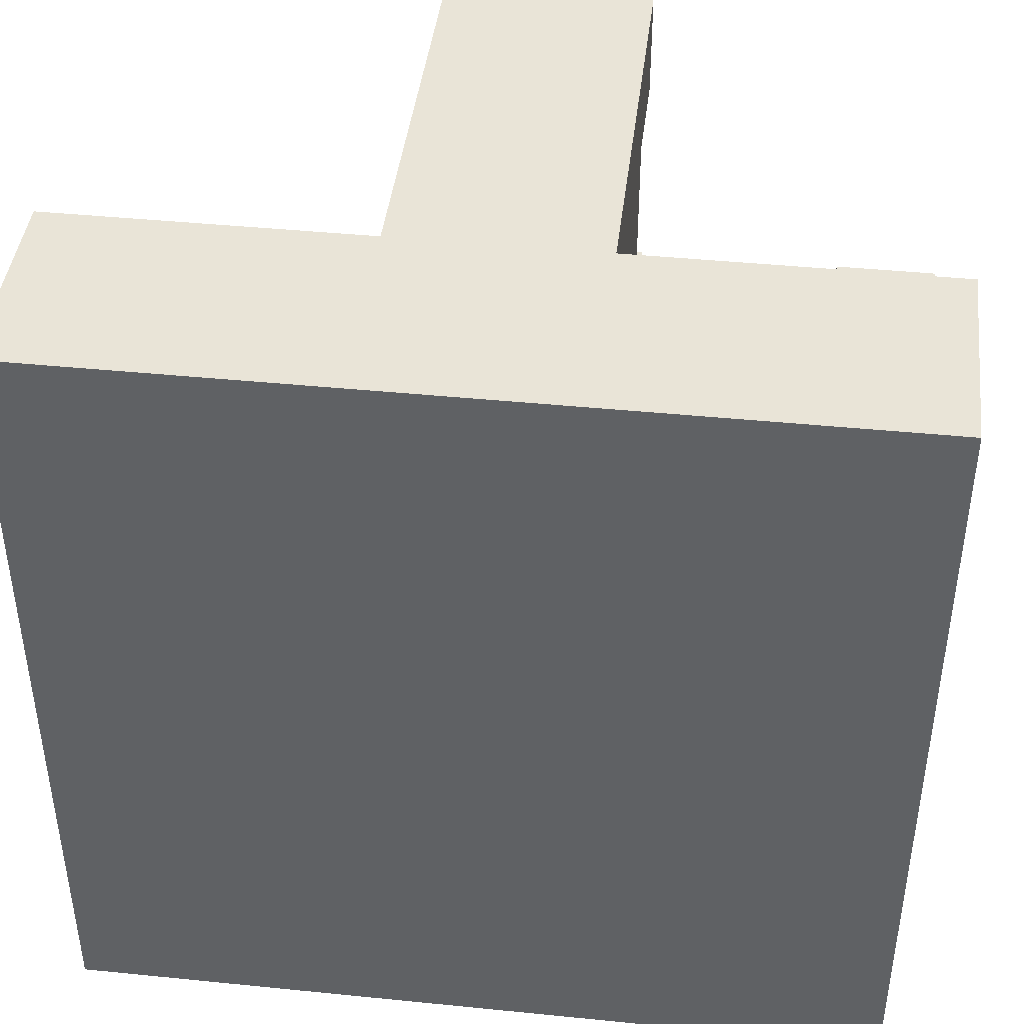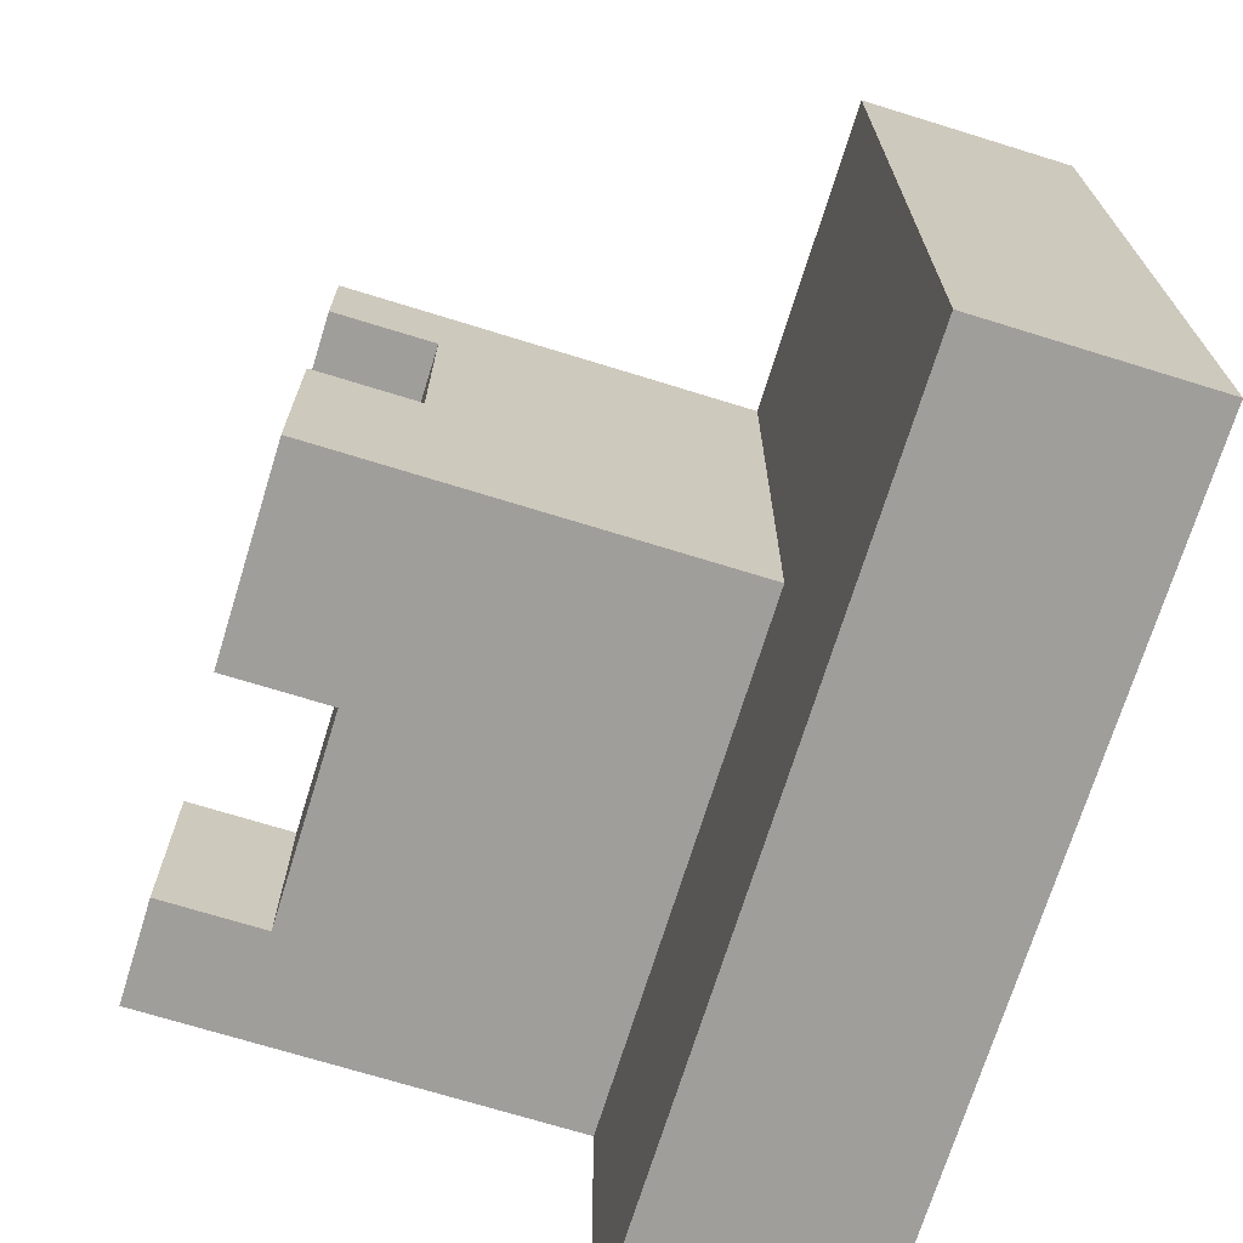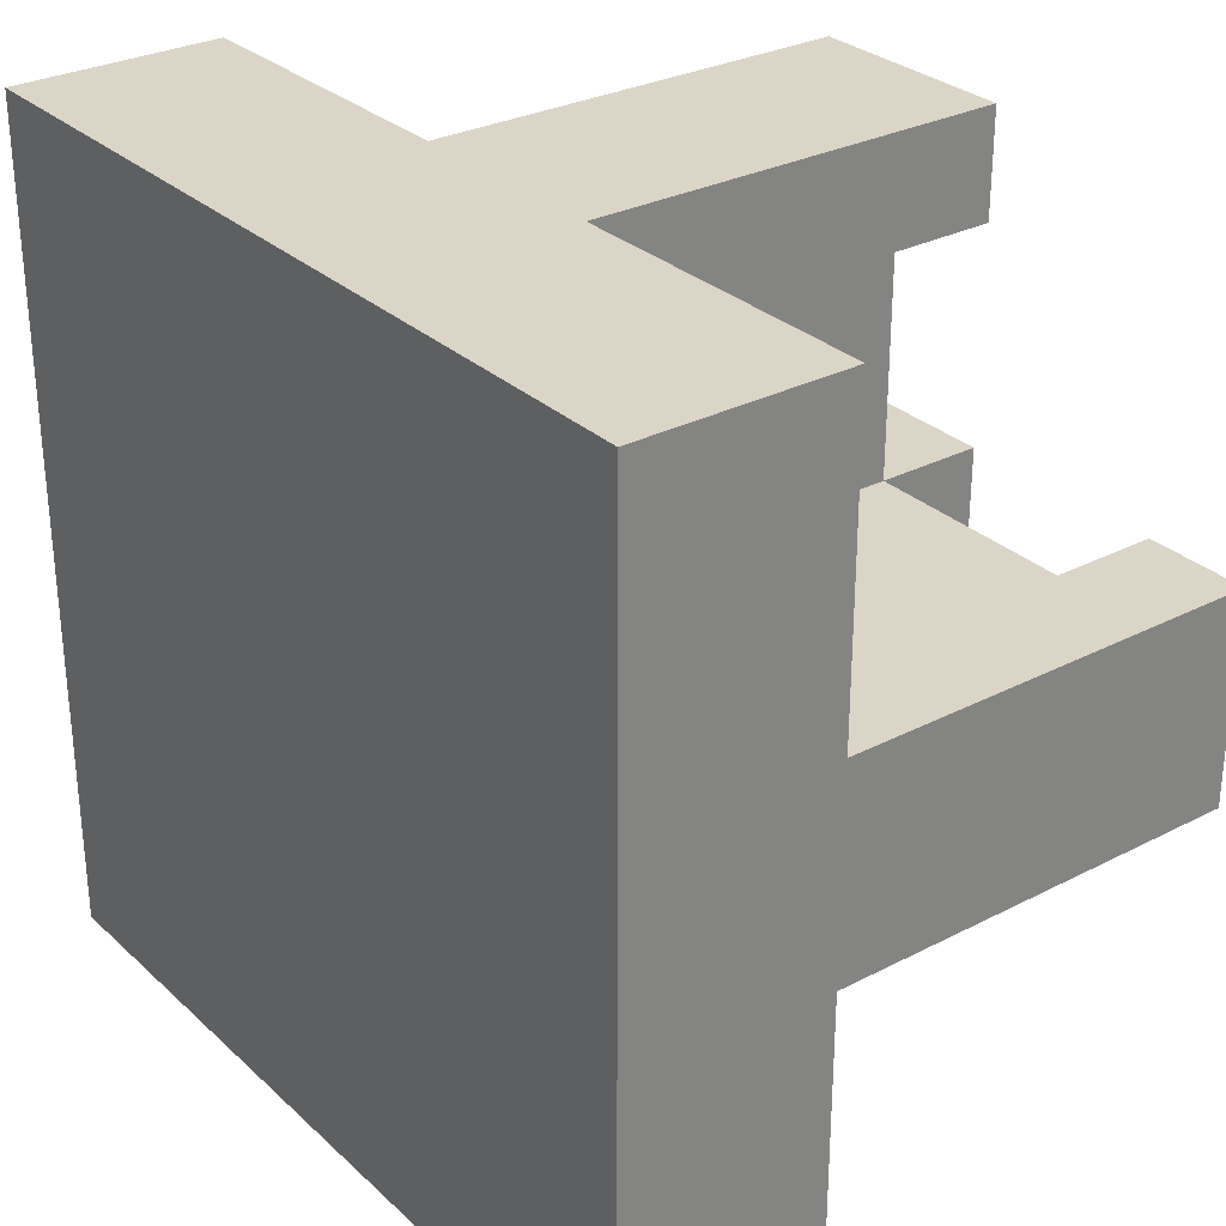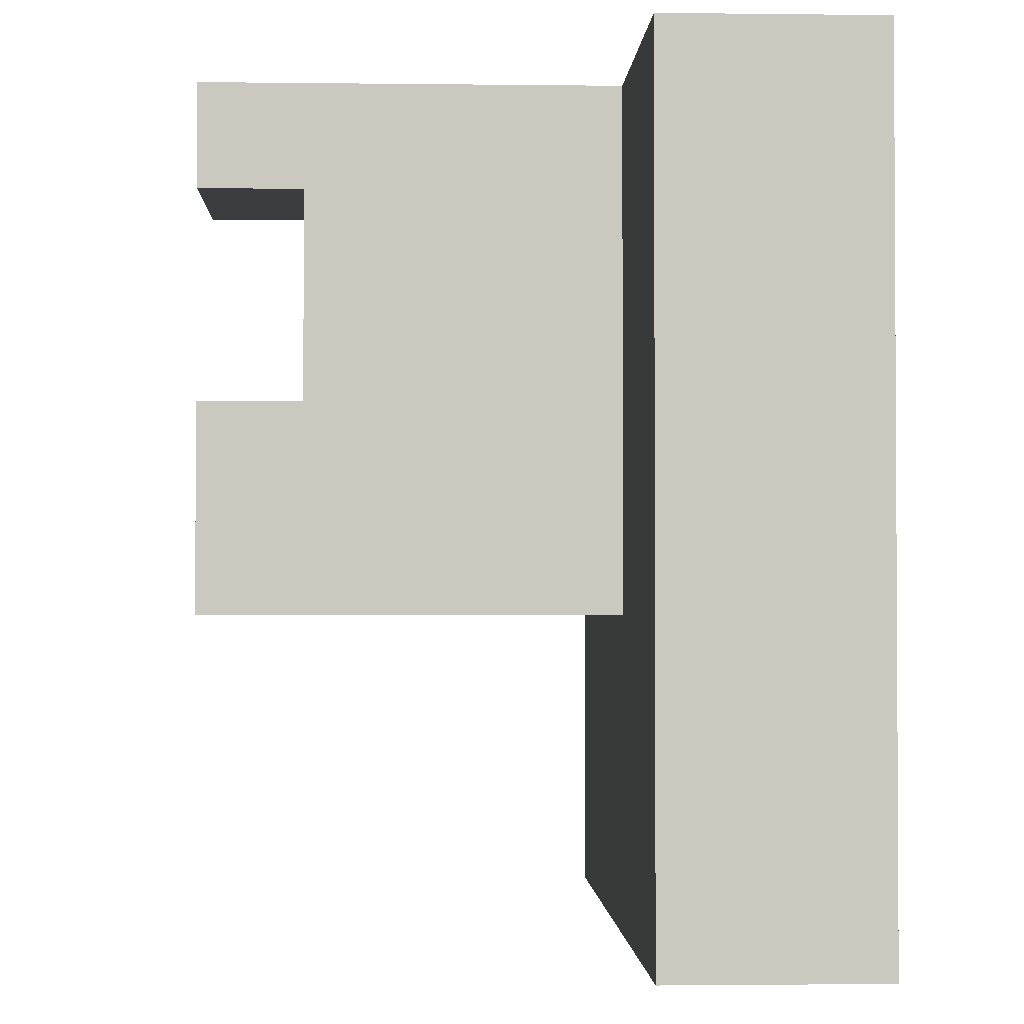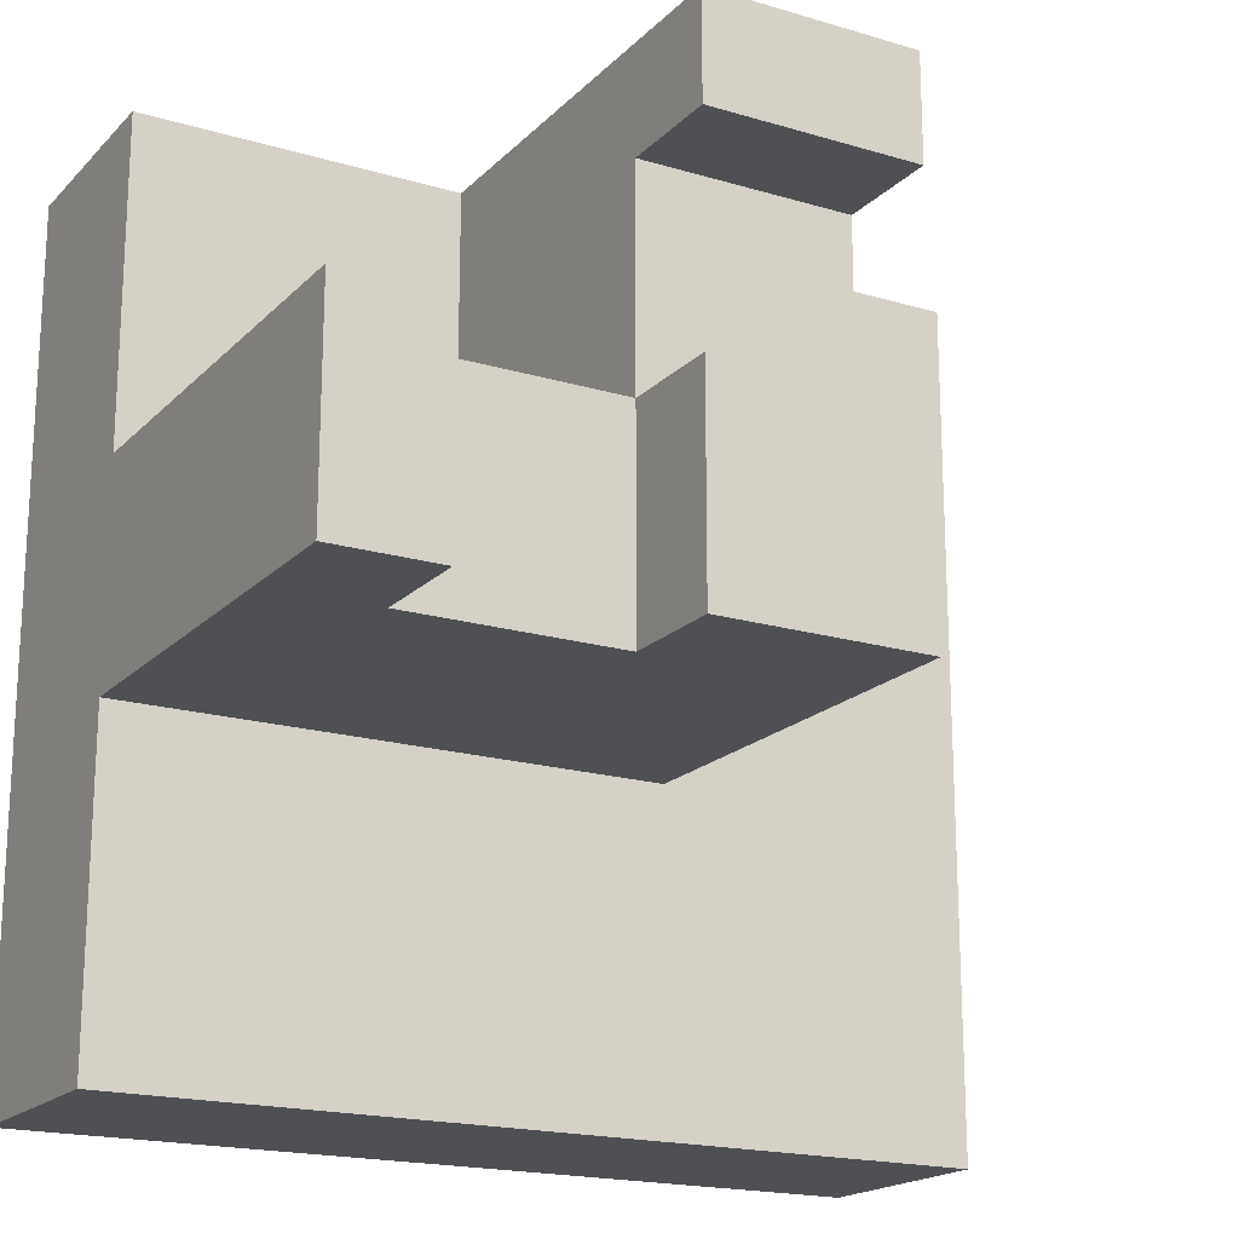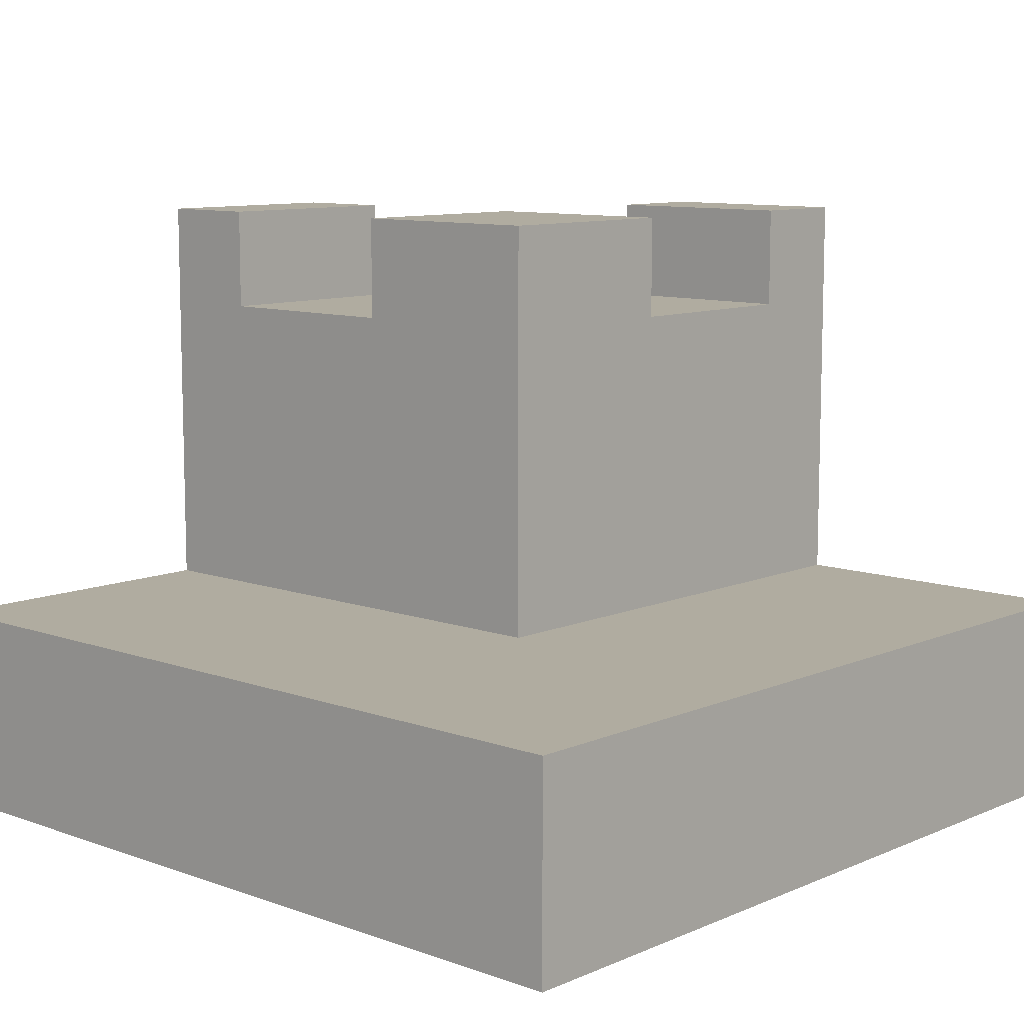
<metadata>
{"format":"obj","ext":"obj","renderer":"f3d","projection":"perspective","resolution":1024,"background":"white","views":[{"elev":43.0,"azim":6.8,"up":"+Z"},{"elev":-70.8,"azim":-107.2,"up":"+Z"},{"elev":29.6,"azim":52.8,"up":"+Z"},{"elev":-1.9,"azim":-92.5,"up":"+Z"},{"elev":-18.6,"azim":150.3,"up":"+Z"},{"elev":9.9,"azim":-137.5,"up":"+Y"}]}
</metadata>
<code>
o
v 0 0.4 0
v 0 0.4 -0.8
v 0 0.6 0
v 0 0.6 -0.8
v 0.3 0.6 0
v 0.3 0.6 -0.5
v 0.3 0.9 -0.1
v 0.3 0.9 -0.3
v 0.3 1 0
v 0.3 1 -0.1
v 0.3 1 -0.3
v 0.3 1 -0.5
v 0.7 0.9 -0.3
v 0.7 0.9 -0.5
v 0.7 1 -0.3
v 0.7 1 -0.5
v 0.5 0.6 0
v 0.5 0.6 -0.3
v 0.5 0.9 -0.1
v 0.5 0.9 -0.3
v 0.5 0.9 -0.5
v 0.5 1 0
v 0.5 1 -0.1
v 0.5 1 -0.3
v 0.5 1 -0.5
v 0.8 0.4 0
v 0.8 0.4 -0.8
v 0.8 0.5 0
v 0.8 0.5 -0.3
v 0.8 0.5 -0.5
v 0.8 0.6 0
v 0.8 0.6 -0.3
v 0.8 0.6 -0.5
v 0.8 0.6 -0.8
v 0.8 1 -0.3
v 0.8 1 -0.5
v 0 0.4 0
v 0 0.6 0
v 0.3 0.5 0
v 0.3 0.6 0
v 0.3 1 0
v 0.5 0.5 0
v 0.5 0.6 0
v 0.5 1 0
v 0.8 0.4 0
v 0.8 0.5 0
v 0.8 0.6 0
v 0.3 0.9 -0.3
v 0.3 1 -0.3
v 0.5 0.6 -0.3
v 0.5 0.9 -0.3
v 0.5 1 -0.3
v 0.7 0.9 -0.3
v 0.7 1 -0.3
v 0.8 0.6 -0.3
v 0.8 1 -0.3
v 0.3 0.9 -0.1
v 0.3 1 -0.1
v 0.5 0.9 -0.1
v 0.5 1 -0.1
v 0.3 0.6 -0.5
v 0.3 1 -0.5
v 0.5 0.9 -0.5
v 0.5 1 -0.5
v 0.7 0.9 -0.5
v 0.7 1 -0.5
v 0.8 0.6 -0.5
v 0.8 1 -0.5
v 0 0.4 -0.8
v 0 0.6 -0.8
v 0.8 0.4 -0.8
v 0.8 0.6 -0.8
v 0 0.4 0
v 0.8 0.4 0
v 0 0.4 -0.8
v 0.8 0.4 -0.8
v 0 0.6 0
v 0.3 0.6 0
v 0.5 0.6 0
v 0.8 0.6 0
v 0.5 0.6 -0.3
v 0.8 0.6 -0.3
v 0.3 0.6 -0.5
v 0.8 0.6 -0.5
v 0 0.6 -0.8
v 0.8 0.6 -0.8
v 0.3 0.9 -0.1
v 0.5 0.9 -0.1
v 0.3 0.9 -0.3
v 0.5 0.9 -0.3
v 0.7 0.9 -0.3
v 0.5 0.9 -0.5
v 0.7 0.9 -0.5
v 0.3 1 0
v 0.5 1 0
v 0.3 1 -0.1
v 0.5 1 -0.1
v 0.3 1 -0.3
v 0.5 1 -0.3
v 0.7 1 -0.3
v 0.8 1 -0.3
v 0.3 1 -0.5
v 0.5 1 -0.5
v 0.7 1 -0.5
v 0.8 1 -0.5
f 3 2 1
f 4 2 3
f 7 6 5
f 8 6 7
f 9 7 5
f 10 7 9
f 11 6 8
f 12 6 11
f 15 14 13
f 16 14 15
f 17 18 19
f 19 18 20
f 17 19 22
f 22 19 23
f 20 21 24
f 24 21 25
f 26 27 28
f 28 27 29
f 29 27 30
f 28 29 31
f 29 30 32
f 31 29 32
f 30 27 33
f 32 30 33
f 33 27 34
f 32 33 35
f 35 33 36
f 39 38 37
f 40 38 39
f 42 39 37
f 42 41 40
f 42 40 39
f 43 41 42
f 44 41 43
f 45 42 37
f 46 43 42
f 46 42 45
f 47 43 46
f 51 49 48
f 52 49 51
f 53 51 50
f 55 53 50
f 55 54 53
f 56 54 55
f 57 58 59
f 59 58 60
f 61 62 63
f 63 62 64
f 61 63 65
f 61 65 67
f 65 66 67
f 67 66 68
f 69 70 71
f 71 70 72
f 75 74 73
f 76 74 75
f 79 80 81
f 81 80 82
f 77 78 83
f 77 83 85
f 83 84 85
f 85 84 86
f 87 88 89
f 89 88 90
f 90 91 92
f 92 91 93
f 94 95 96
f 96 95 97
f 98 99 102
f 102 99 103
f 100 101 104
f 104 101 105

</code>
